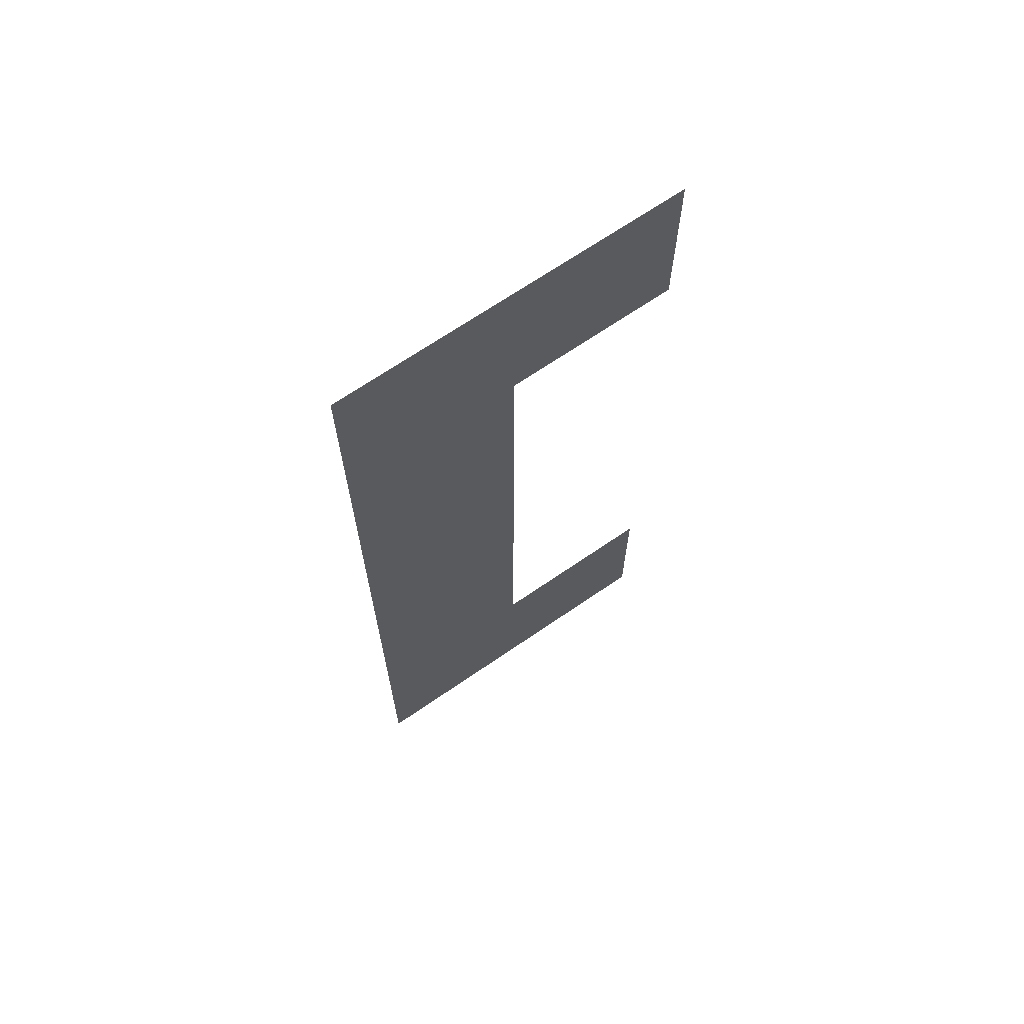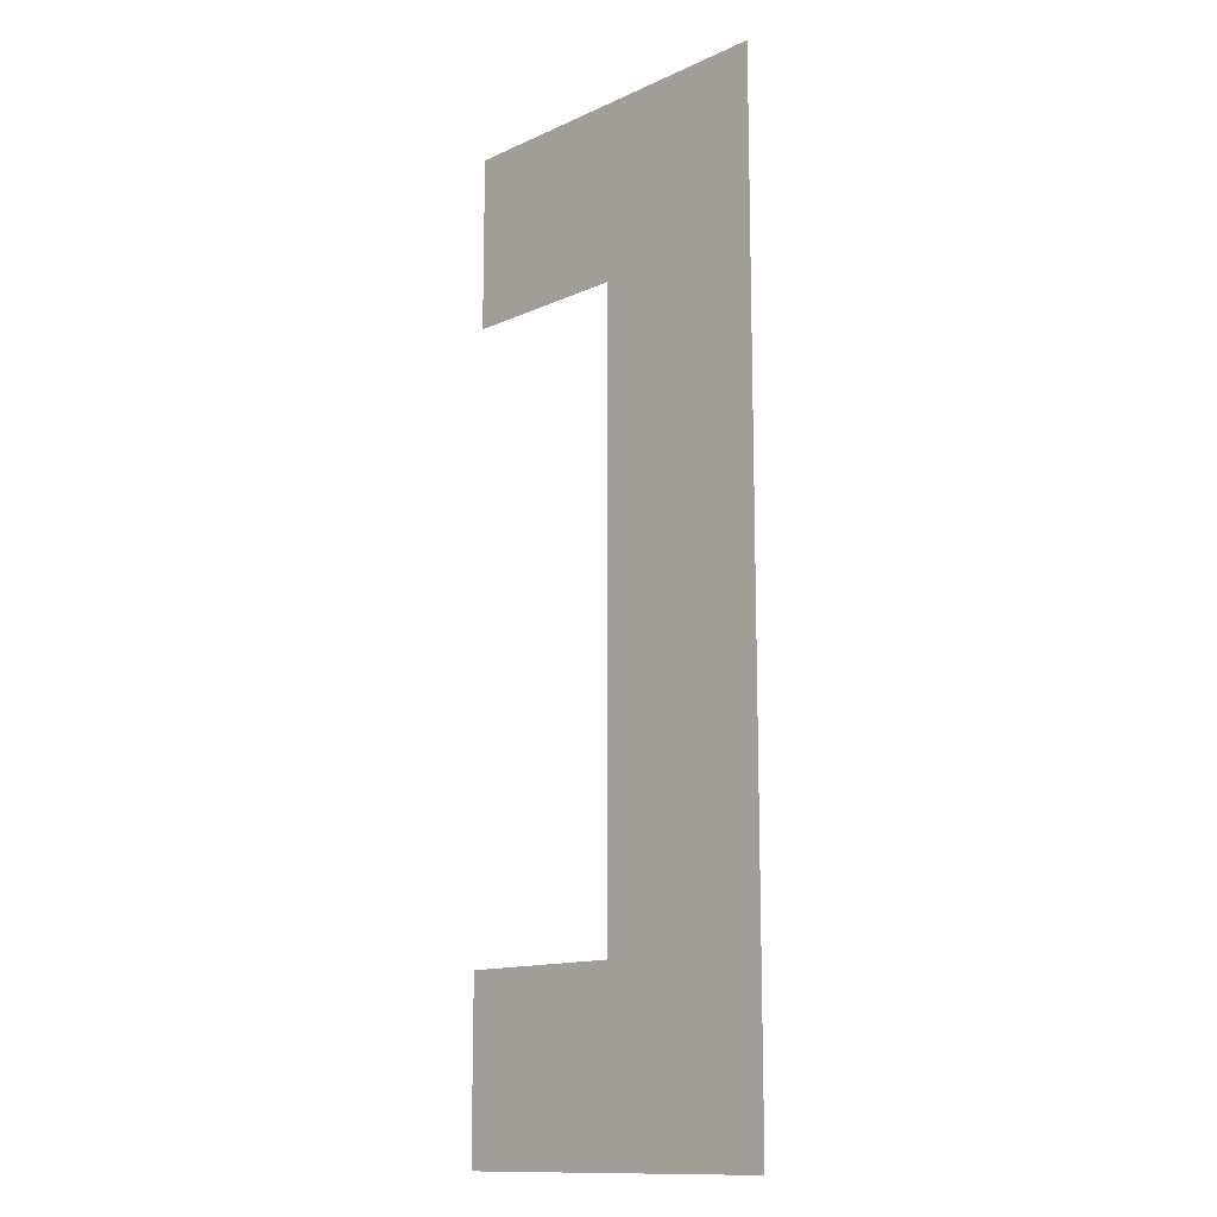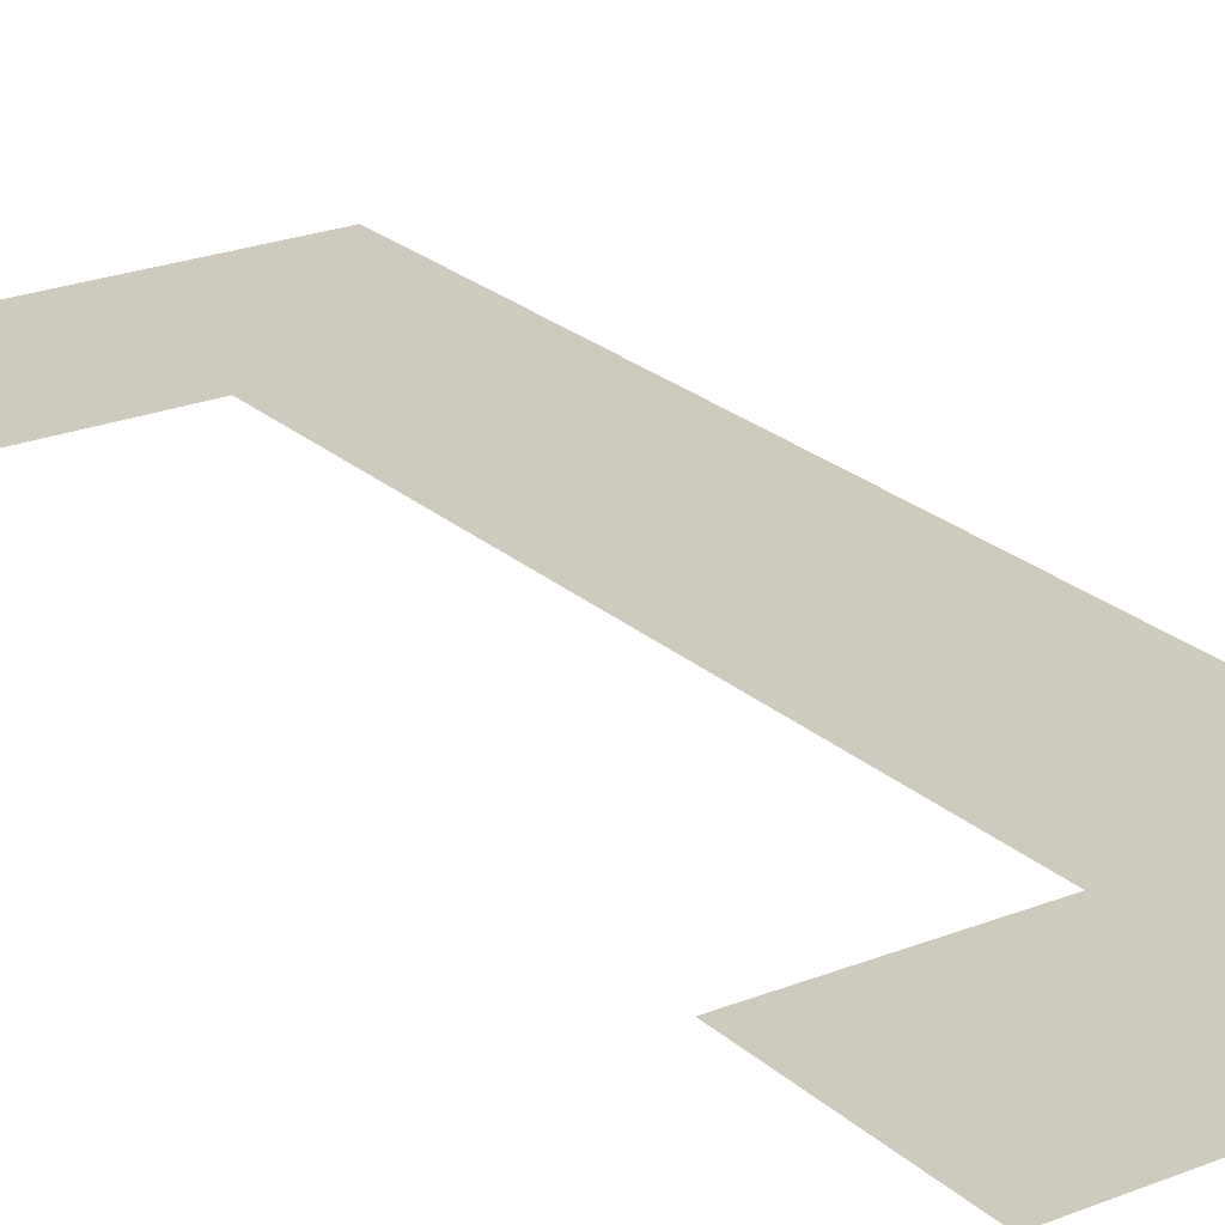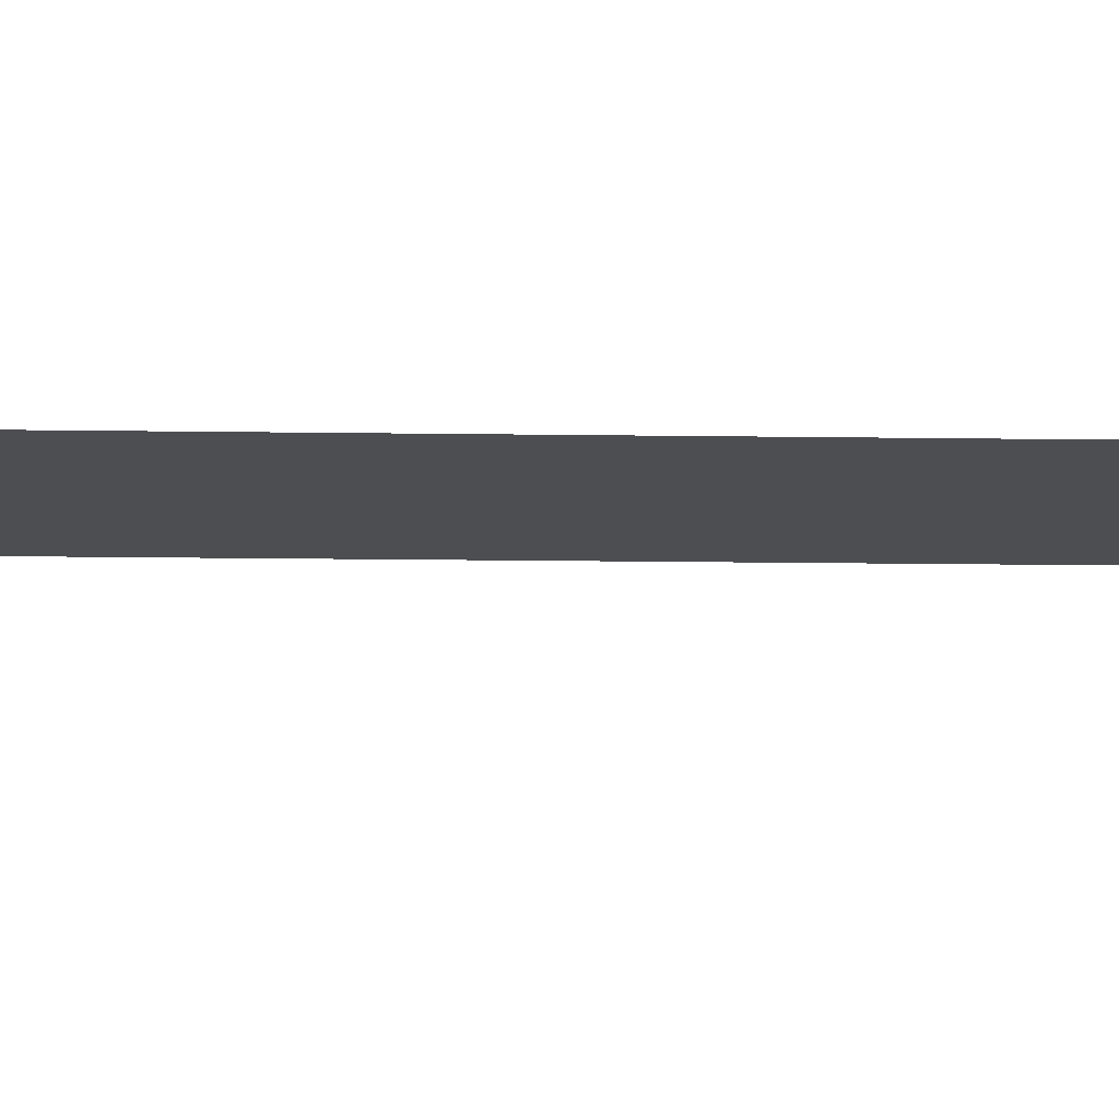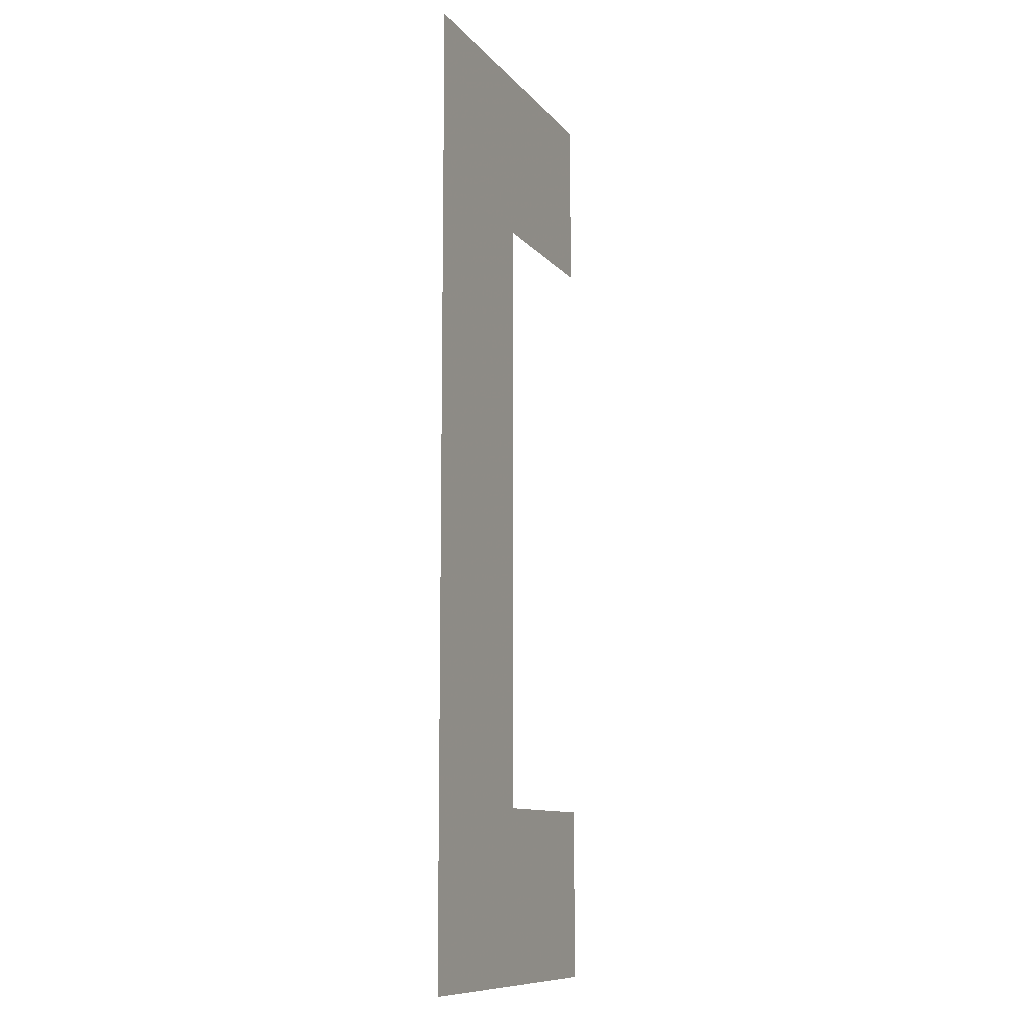
<metadata>
{"format":"obj","ext":"obj","renderer":"f3d","projection":"perspective","resolution":1024,"background":"white","views":[{"elev":68.6,"azim":-34.5,"up":"+Y"},{"elev":-13.3,"azim":-134.3,"up":"+Y"},{"elev":23.2,"azim":145.8,"up":"+Z"},{"elev":-17.1,"azim":-91.6,"up":"+Z"},{"elev":-10.6,"azim":-66.9,"up":"+Y"}]}
</metadata>
<code>
o sq_bracket_l.021
v 0.5238 -1.452 -0
v 0.5238 -1.187 -0
v 0.2649 -1.187 -0
v 1e-06 -0.2649 -0
v 0.2649 -0.2649 -0
v 0 0 0
v 1e-06 -1.187 -0
v 1e-06 -1.452 -0
v 0.5238 -0.2649 -0
v 0.5238 0 0
f 1 2 3
f 4 3 5
f 6 4 5
f 3 7 8
f 8 1 3
f 4 7 3
f 5 9 10
f 10 6 5

</code>
